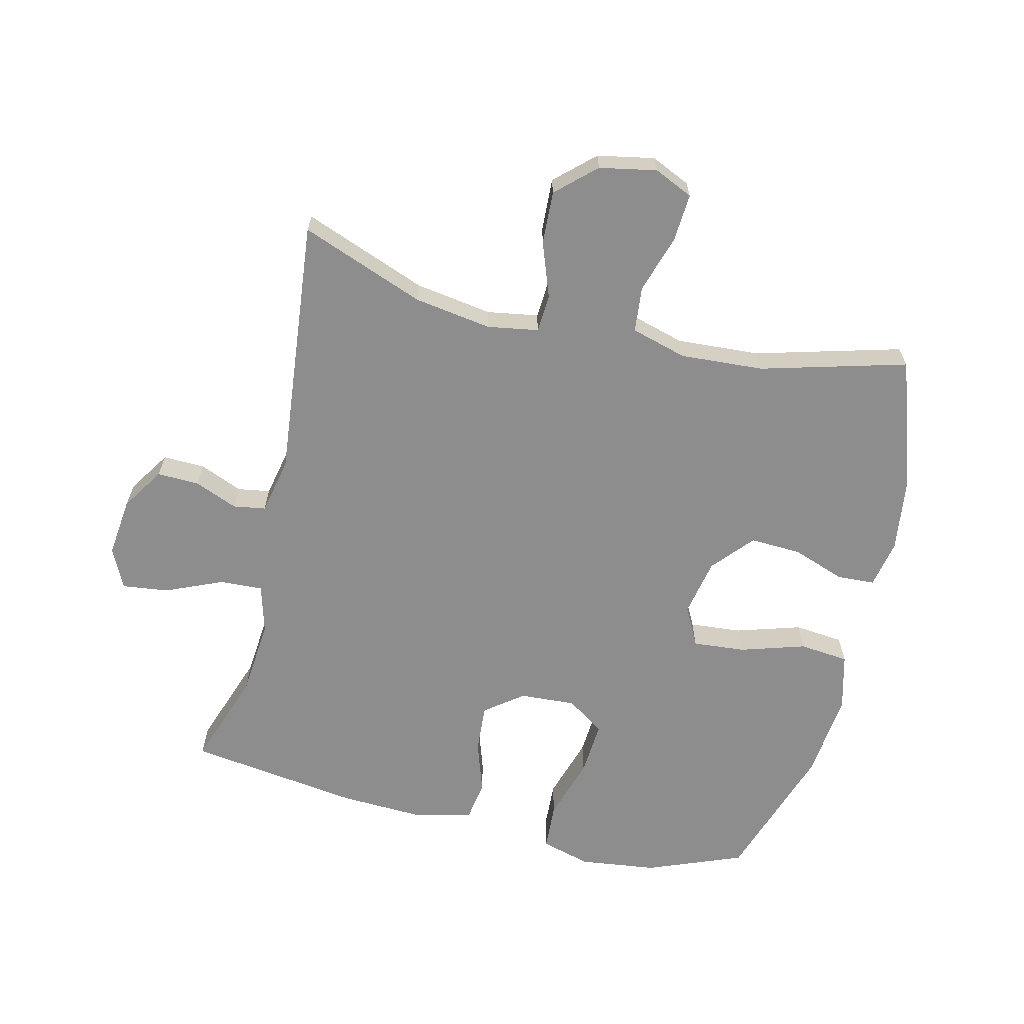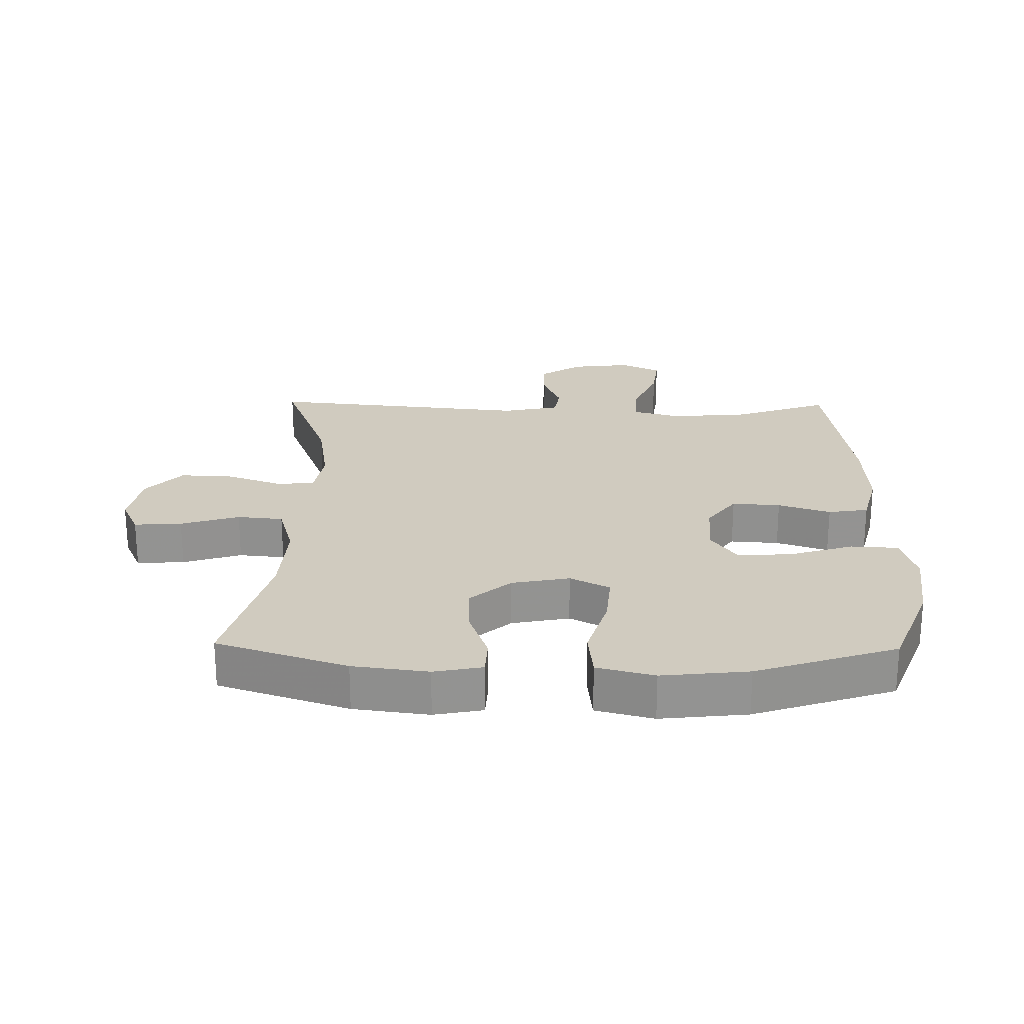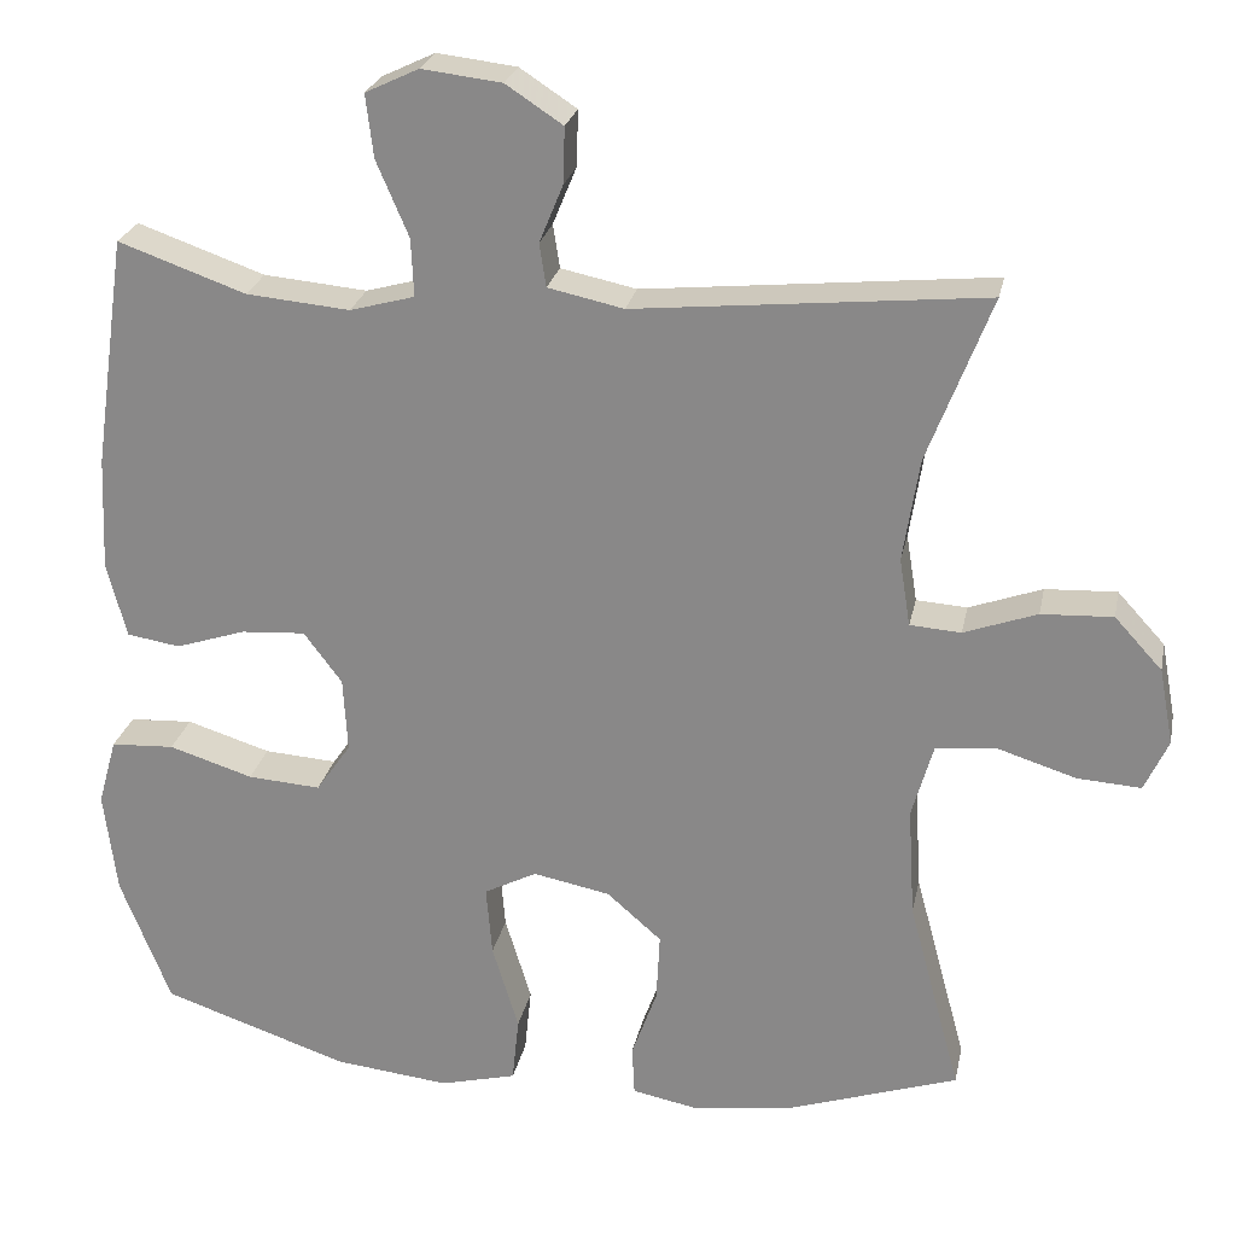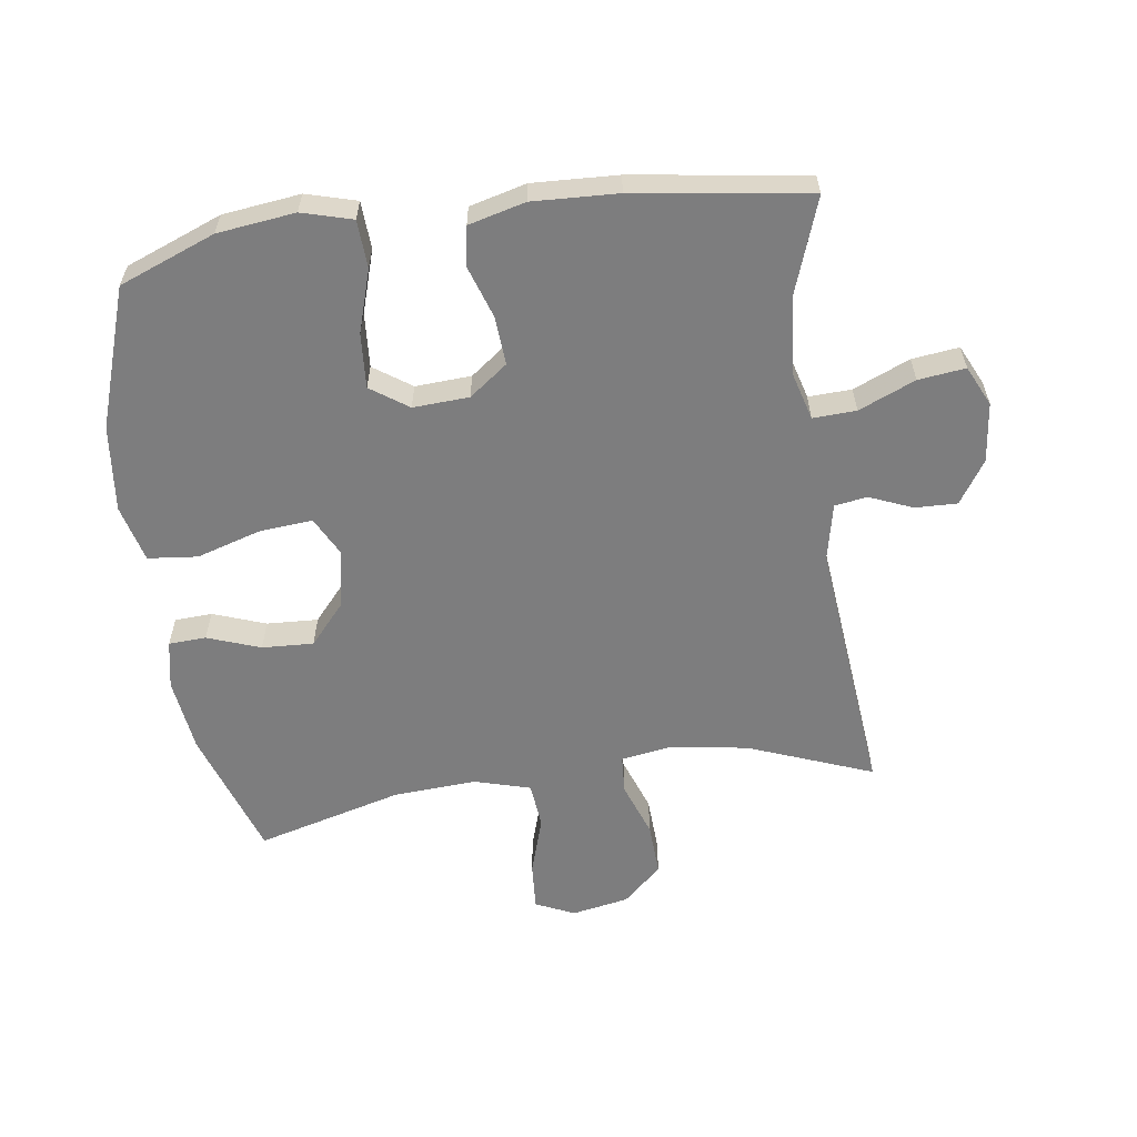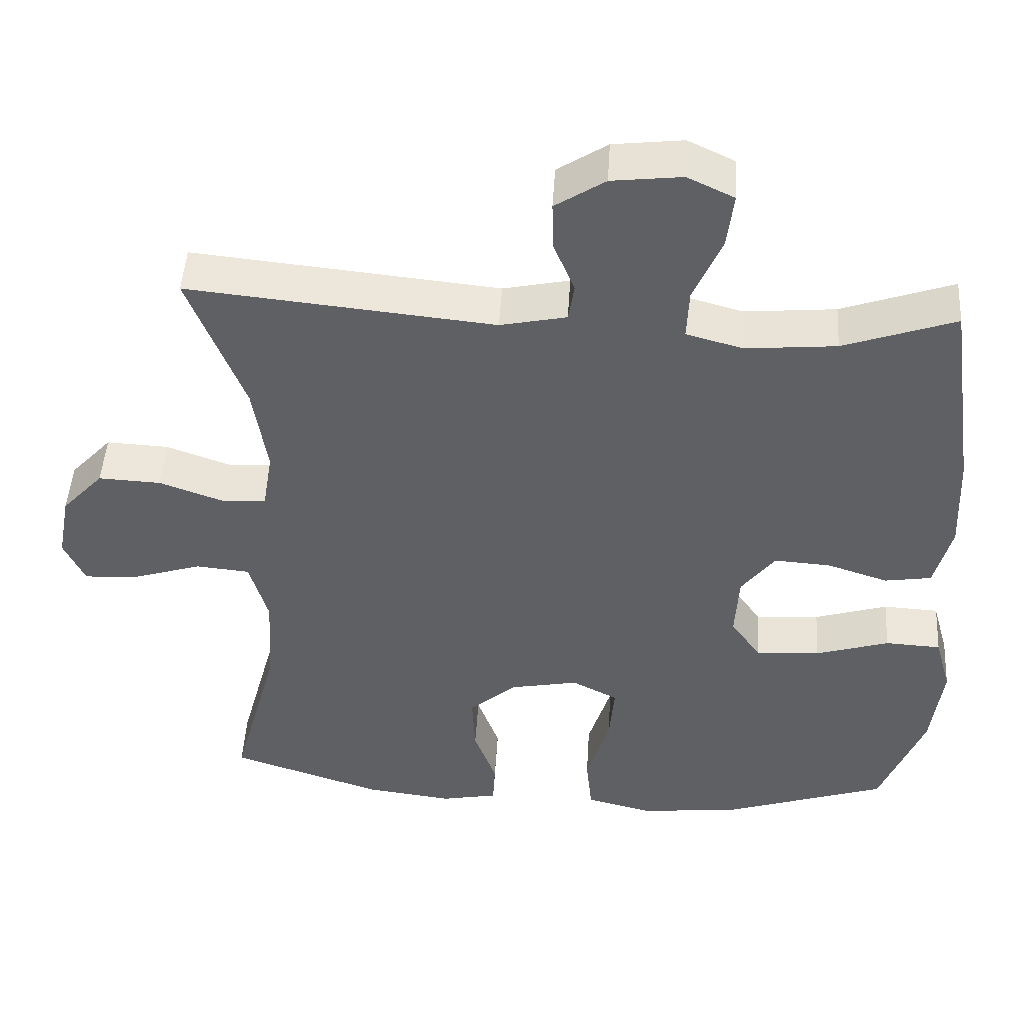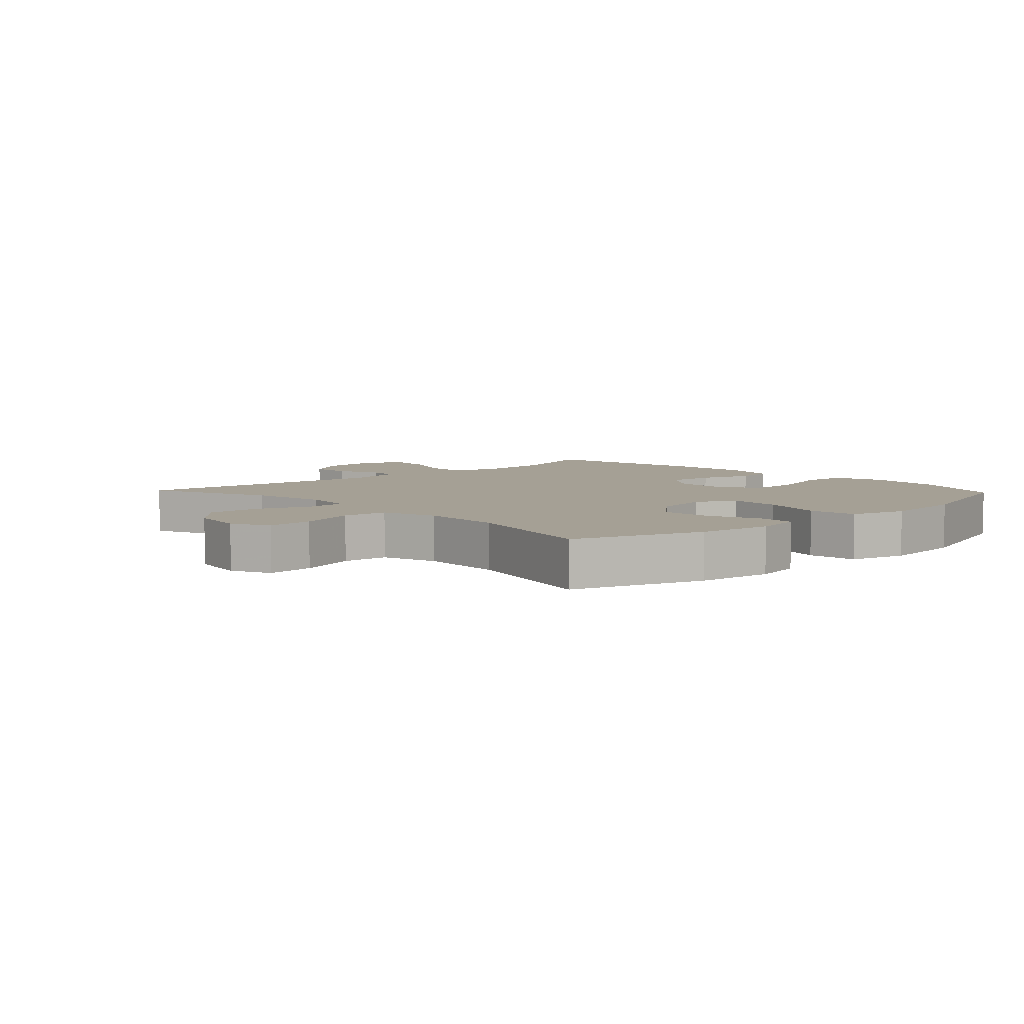
<metadata>
{"format":"obj","ext":"obj","renderer":"f3d","projection":"perspective","resolution":1024,"background":"white","views":[{"elev":-64.6,"azim":76.7,"up":"+Y"},{"elev":23.7,"azim":-179.0,"up":"+Y"},{"elev":24.8,"azim":11.4,"up":"+Z"},{"elev":-59.1,"azim":-82.0,"up":"+Y"},{"elev":47.5,"azim":-176.5,"up":"+Z"},{"elev":5.9,"azim":136.6,"up":"+Y"}]}
</metadata>
<code>
v -0.5 0.07 -0.5
v -0.559 0.07 -0.349
v -0.574 0.07 -0.227
v -0.552 0.07 -0.148
v -0.477 0.07 -0.144
v -0.378 0.07 -0.175
v -0.292 0.07 -0.181
v -0.251 0.07 -0.122
v -0.256 0.07 -0.034
v -0.301 0.07 0.026
v -0.377 0.07 0.021
v -0.459 0.07 -0.006
v -0.522 0.07 0.004
v -0.545 0.07 0.093
v -0.539 0.07 0.227
v -0.5 0.07 0.5
v -0.35 0.07 0.447
v -0.228 0.07 0.436
v -0.152 0.07 0.457
v -0.155 0.07 0.525
v -0.193 0.07 0.614
v -0.202 0.07 0.688
v -0.139 0.07 0.718
v -0.045 0.07 0.707
v 0.022 0.07 0.663
v 0.02 0.07 0.597
v -0.008 0.07 0.529
v 0 0.07 0.478
v 0.089 0.07 0.459
v 0.5 0.07 0.5
v 0.425 0.07 0.305
v 0.406 0.07 0.183
v 0.419 0.07 0.103
v 0.479 0.07 0.099
v 0.565 0.07 0.13
v 0.649 0.07 0.134
v 0.705 0.07 0.073
v 0.722 0.07 -0.017
v 0.694 0.07 -0.078
v 0.619 0.07 -0.073
v 0.527 0.07 -0.044
v 0.455 0.07 -0.051
v 0.43 0.07 -0.139
v 0.438 0.07 -0.27
v 0.5 0.07 -0.5
v 0.296 0.07 -0.568
v 0.178 0.07 -0.583
v 0.102 0.07 -0.568
v 0.099 0.07 -0.509
v 0.129 0.07 -0.426
v 0.133 0.07 -0.345
v 0.069 0.07 -0.289
v -0.022 0.07 -0.271
v -0.084 0.07 -0.303
v -0.077 0.07 -0.386
v -0.046 0.07 -0.488
v -0.054 0.07 -0.566
v -0.144 0.07 -0.589
v -0.28 0.07 -0.574
v -0.5 0 -0.5
v -0.559 0 -0.349
v -0.574 0 -0.227
v -0.552 0 -0.148
v -0.477 0 -0.144
v -0.378 0 -0.175
v -0.292 0 -0.181
v -0.251 0 -0.122
v -0.256 0 -0.034
v -0.301 0 0.026
v -0.377 0 0.021
v -0.459 0 -0.006
v -0.522 0 0.004
v -0.545 0 0.093
v -0.539 0 0.227
v -0.5 0 0.5
v -0.35 0 0.447
v -0.228 0 0.436
v -0.152 0 0.457
v -0.155 0 0.525
v -0.193 0 0.614
v -0.202 0 0.688
v -0.139 0 0.718
v -0.045 0 0.707
v 0.022 0 0.663
v 0.02 0 0.597
v -0.008 0 0.529
v 0 0 0.478
v 0.089 0 0.459
v 0.5 0 0.5
v 0.425 0 0.305
v 0.406 0 0.183
v 0.419 0 0.103
v 0.479 0 0.099
v 0.565 0 0.13
v 0.649 0 0.134
v 0.705 0 0.073
v 0.722 0 -0.017
v 0.694 0 -0.078
v 0.619 0 -0.073
v 0.527 0 -0.044
v 0.455 0 -0.051
v 0.43 0 -0.139
v 0.438 0 -0.27
v 0.5 0 -0.5
v 0.296 0 -0.568
v 0.178 0 -0.583
v 0.102 0 -0.568
v 0.099 0 -0.509
v 0.129 0 -0.426
v 0.133 0 -0.345
v 0.069 0 -0.289
v -0.022 0 -0.271
v -0.084 0 -0.303
v -0.077 0 -0.386
v -0.046 0 -0.488
v -0.054 0 -0.566
v -0.144 0 -0.589
v -0.28 0 -0.574
f 55 56 57 58
f 54 55 58 59
f 47 48 49 50
f 47 50 51
f 44 45 46 47
f 43 44 47 51
f 42 43 51 52
f 38 39 40 41
f 38 41 42
f 37 38 42
f 34 35 36 37
f 33 34 37 42
f 29 30 31
f 28 29 31 32
f 24 25 26 27
f 24 27 28
f 23 24 28
f 20 21 22 23
f 19 20 23 28
f 18 19 28 32
f 14 15 16 17
f 11 12 13 14
f 10 11 14 17
f 9 10 17 18
f 3 4 5 6
f 3 6 7
f 2 3 7
f 54 59 1 2
f 53 54 2 7
f 33 42 52 53
f 33 53 7 8
f 18 32 33
f 8 9 18 33
f 117 116 115 114
f 118 117 114 113
f 109 108 107 106
f 110 109 106
f 106 105 104 103
f 110 106 103 102
f 111 110 102 101
f 100 99 98 97
f 101 100 97
f 101 97 96
f 96 95 94 93
f 101 96 93 92
f 90 89 88
f 91 90 88 87
f 86 85 84 83
f 87 86 83
f 87 83 82
f 82 81 80 79
f 87 82 79 78
f 91 87 78 77
f 76 75 74 73
f 73 72 71 70
f 76 73 70 69
f 77 76 69 68
f 65 64 63 62
f 66 65 62
f 66 62 61
f 61 60 118 113
f 66 61 113 112
f 112 111 101 92
f 67 66 112 92
f 92 91 77
f 92 77 68 67
f 1 60 61 2
f 2 61 62 3
f 3 62 63 4
f 4 63 64 5
f 5 64 65 6
f 6 65 66 7
f 7 66 67 8
f 8 67 68 9
f 9 68 69 10
f 10 69 70 11
f 11 70 71 12
f 12 71 72 13
f 13 72 73 14
f 14 73 74 15
f 15 74 75 16
f 16 75 76 17
f 17 76 77 18
f 18 77 78 19
f 19 78 79 20
f 20 79 80 21
f 21 80 81 22
f 22 81 82 23
f 23 82 83 24
f 24 83 84 25
f 25 84 85 26
f 26 85 86 27
f 27 86 87 28
f 28 87 88 29
f 29 88 89 30
f 30 89 90 31
f 31 90 91 32
f 32 91 92 33
f 33 92 93 34
f 34 93 94 35
f 35 94 95 36
f 36 95 96 37
f 37 96 97 38
f 38 97 98 39
f 39 98 99 40
f 40 99 100 41
f 41 100 101 42
f 42 101 102 43
f 43 102 103 44
f 44 103 104 45
f 45 104 105 46
f 46 105 106 47
f 47 106 107 48
f 48 107 108 49
f 49 108 109 50
f 50 109 110 51
f 51 110 111 52
f 52 111 112 53
f 53 112 113 54
f 54 113 114 55
f 55 114 115 56
f 56 115 116 57
f 57 116 117 58
f 58 117 118 59
f 59 118 60 1

</code>
